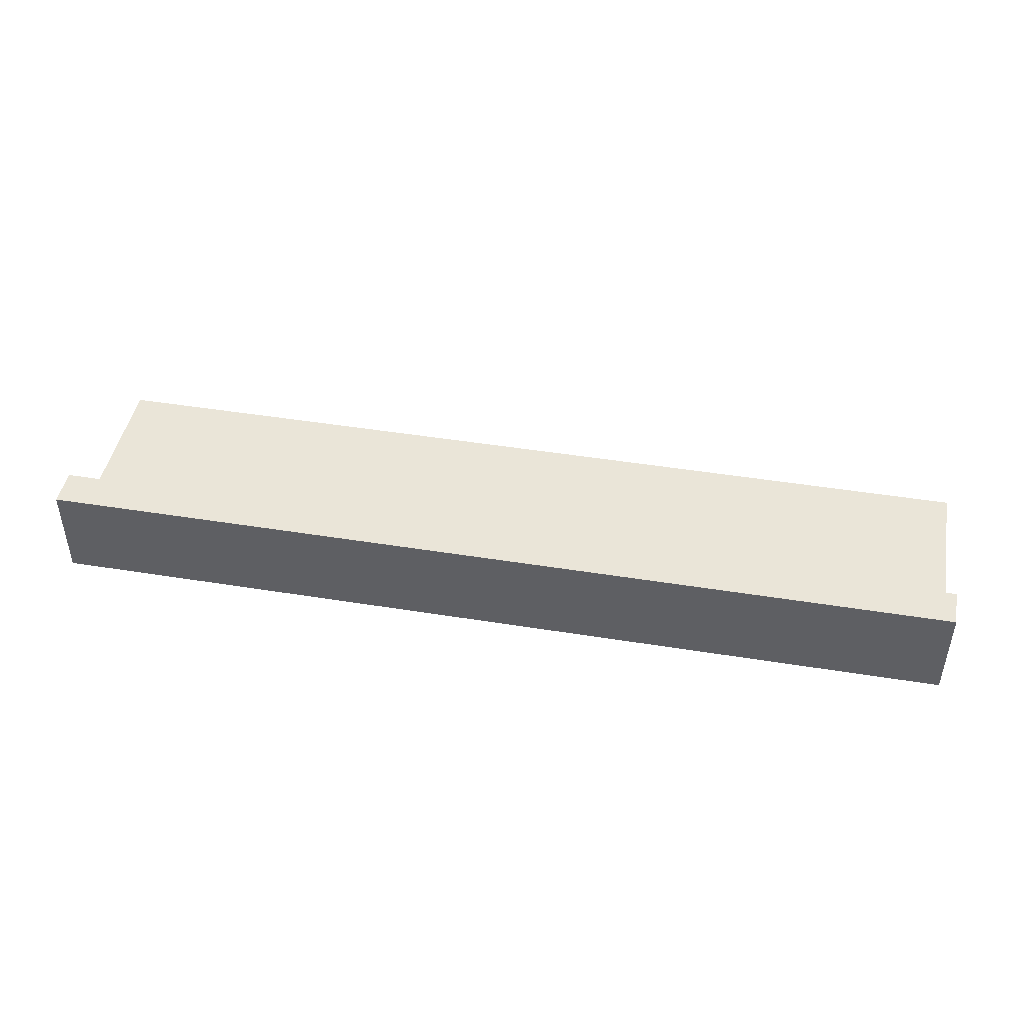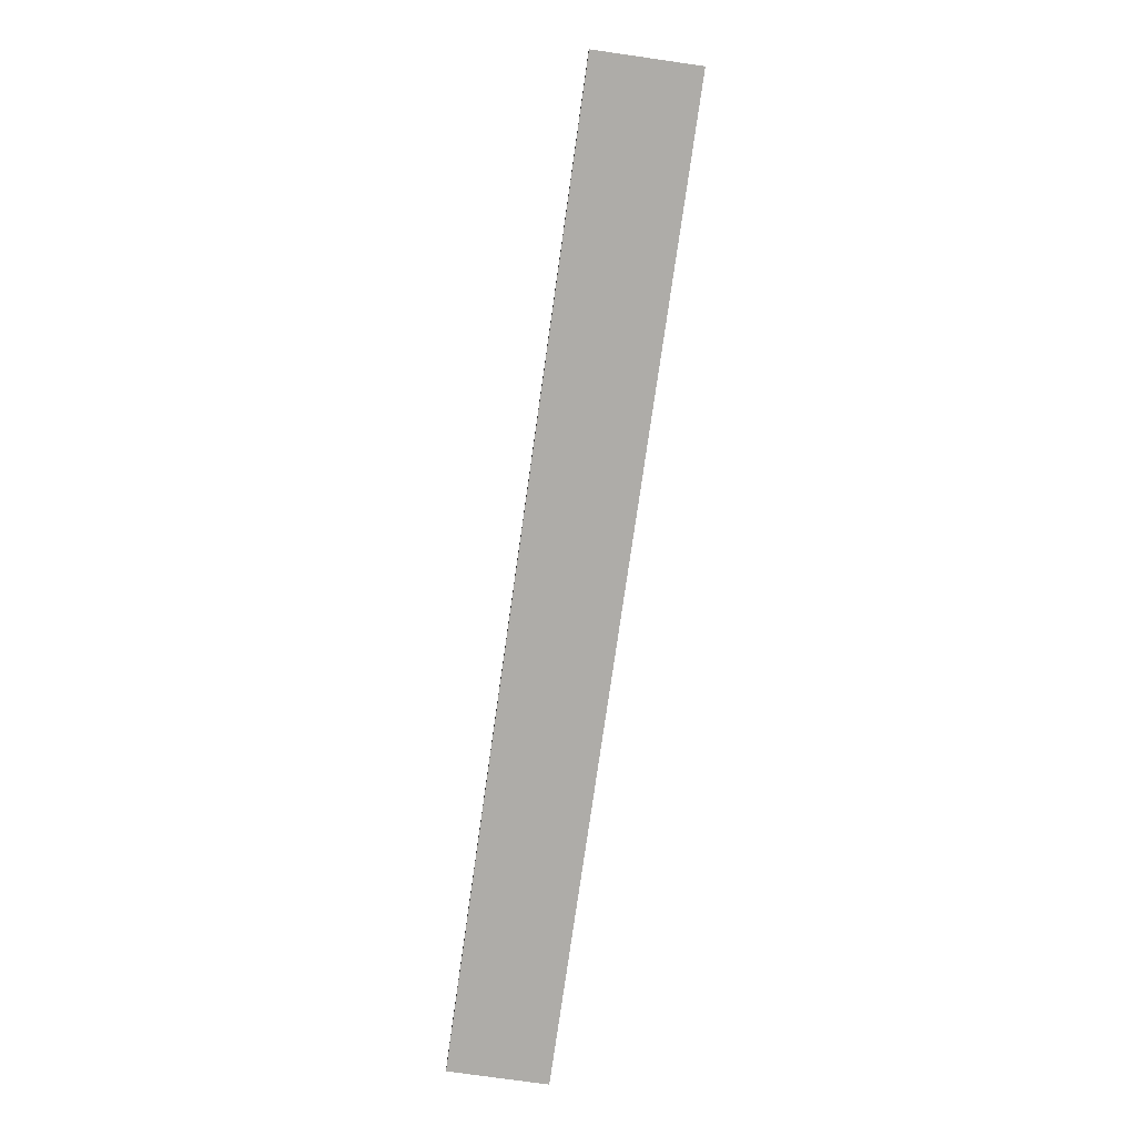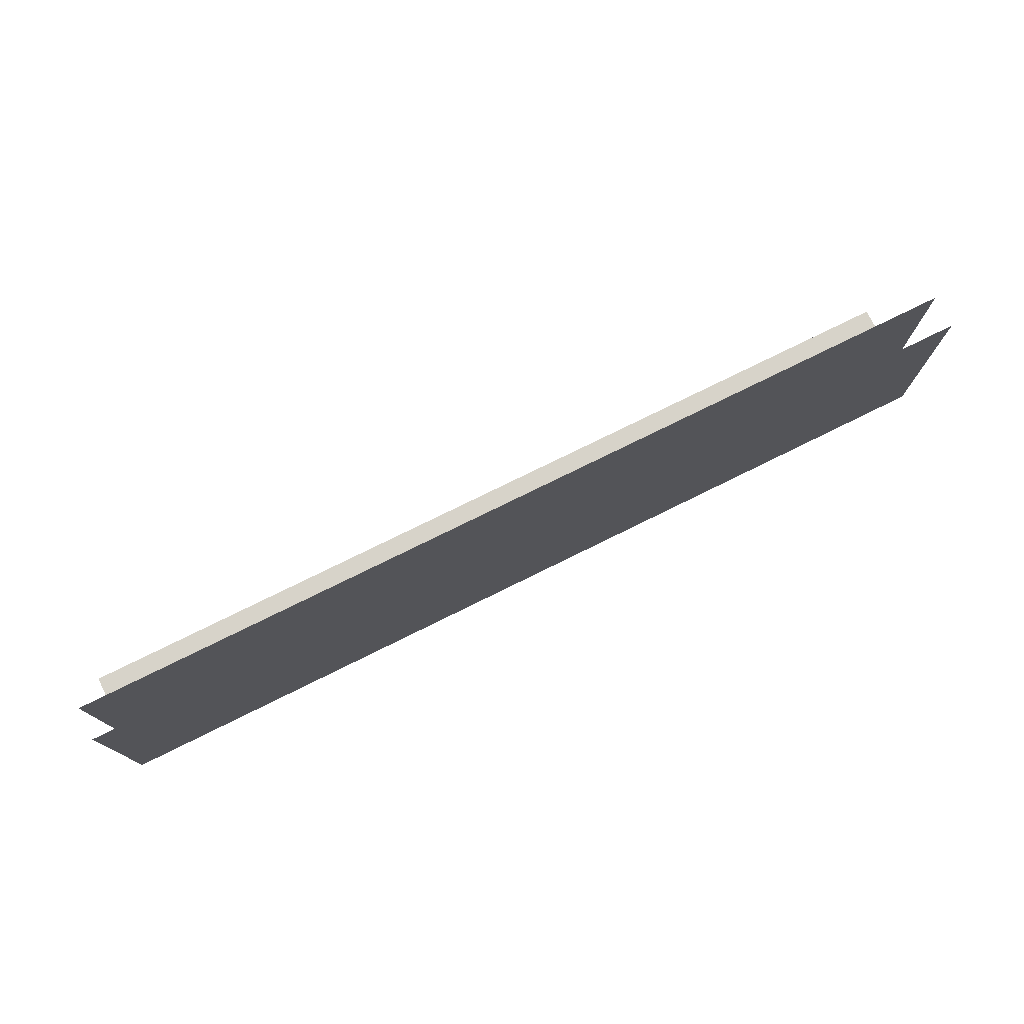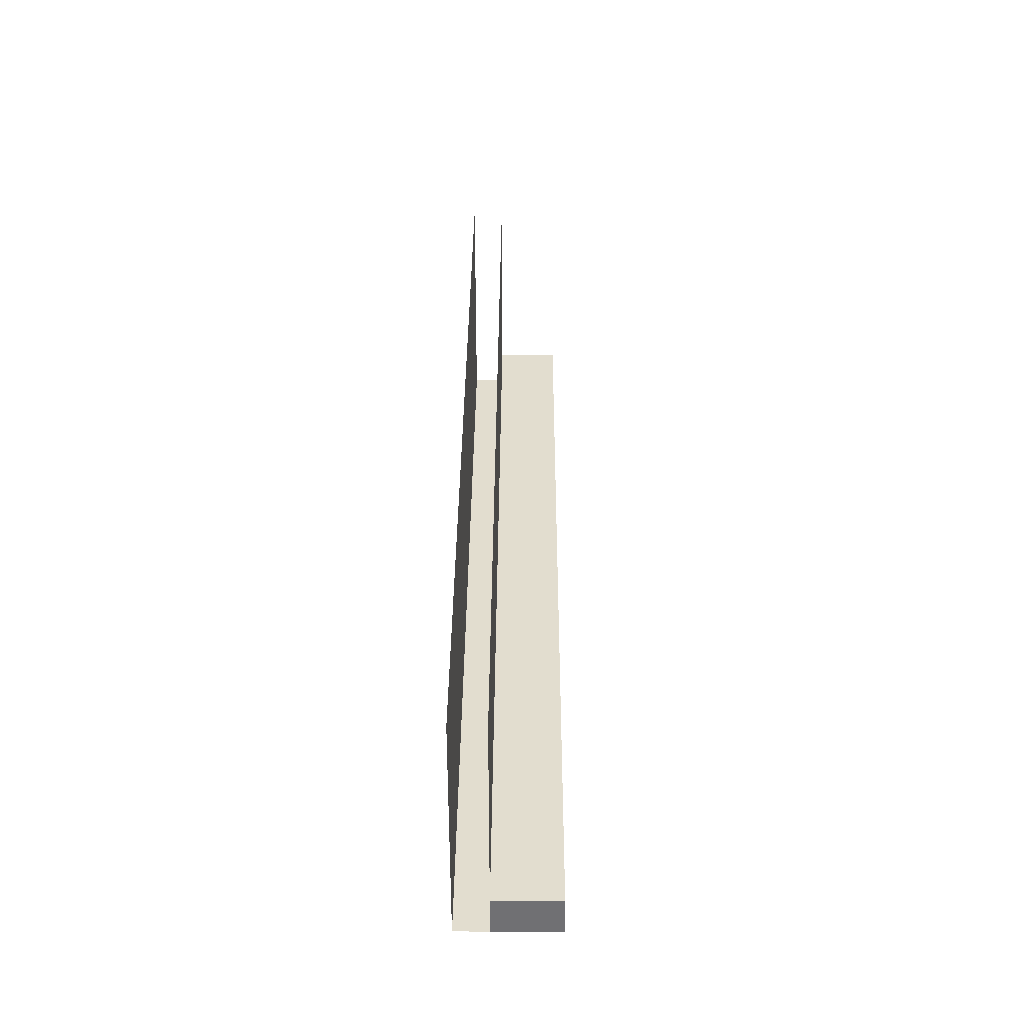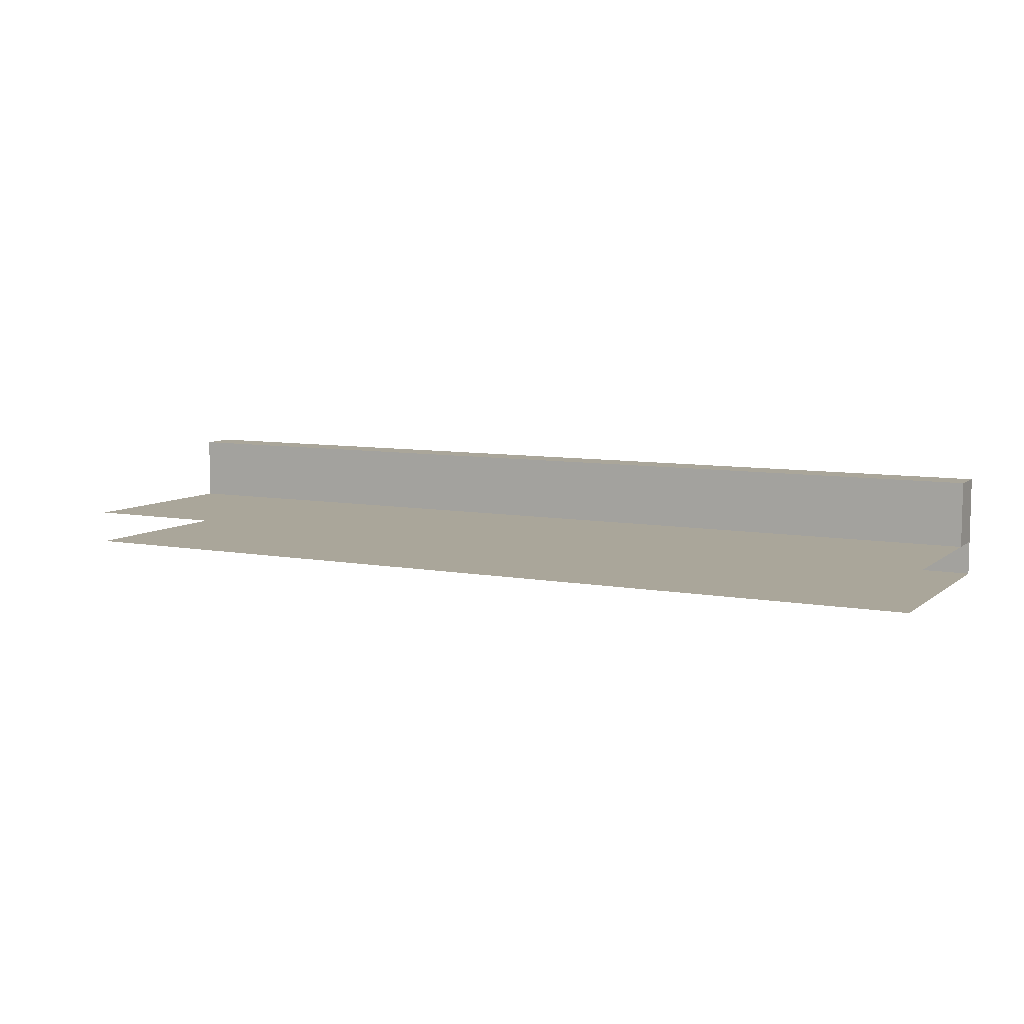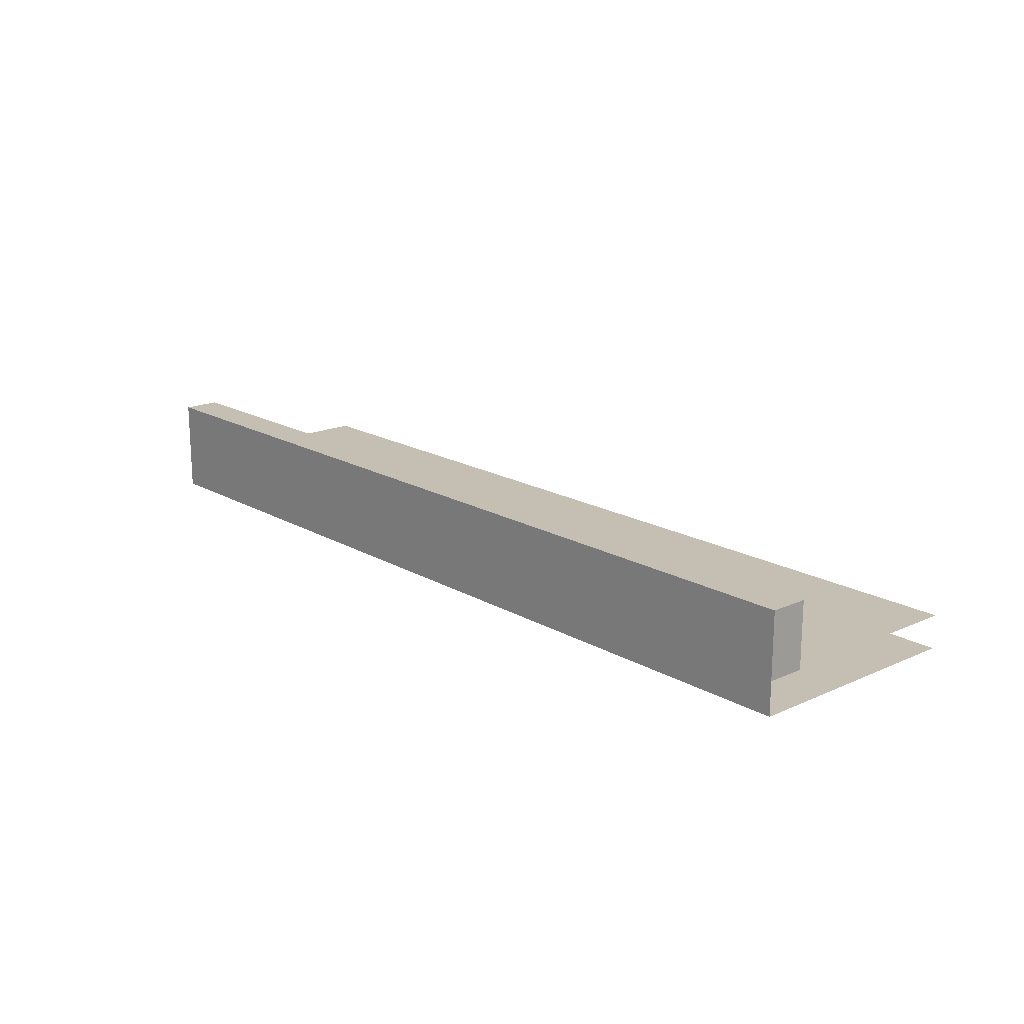
<metadata>
{"format":"obj","ext":"obj","renderer":"f3d","projection":"perspective","resolution":1024,"background":"white","views":[{"elev":45.1,"azim":-169.4,"up":"+Y"},{"elev":-76.8,"azim":-98.1,"up":"+Z"},{"elev":76.2,"azim":-26.3,"up":"+Z"},{"elev":34.9,"azim":90.4,"up":"+Z"},{"elev":7.8,"azim":27.4,"up":"+Y"},{"elev":17.6,"azim":-131.5,"up":"+Y"}]}
</metadata>
<code>
v -38.78 270.7 80.28
v 38.78 270.7 80.28
v -38.78 273.5 80.28
v 38.78 273.5 80.28
v -38.78 273.5 60.69
v 38.78 273.5 60.69
v -38.78 270.7 60.69
v 38.78 270.7 60.69
v 38.78 273.5 63.84
v -38.78 273.5 63.84
v 38.78 278.8 63.84
v -38.78 278.8 63.84
v 38.78 278.8 60.69
v -38.78 278.8 60.69
f 3 4 9 10
f 5 6 8 7
f 7 8 2 1
f 12 11 13 14
f 10 9 11 12
f 9 6 13 11
f 6 5 14 13
f 5 10 12 14

</code>
